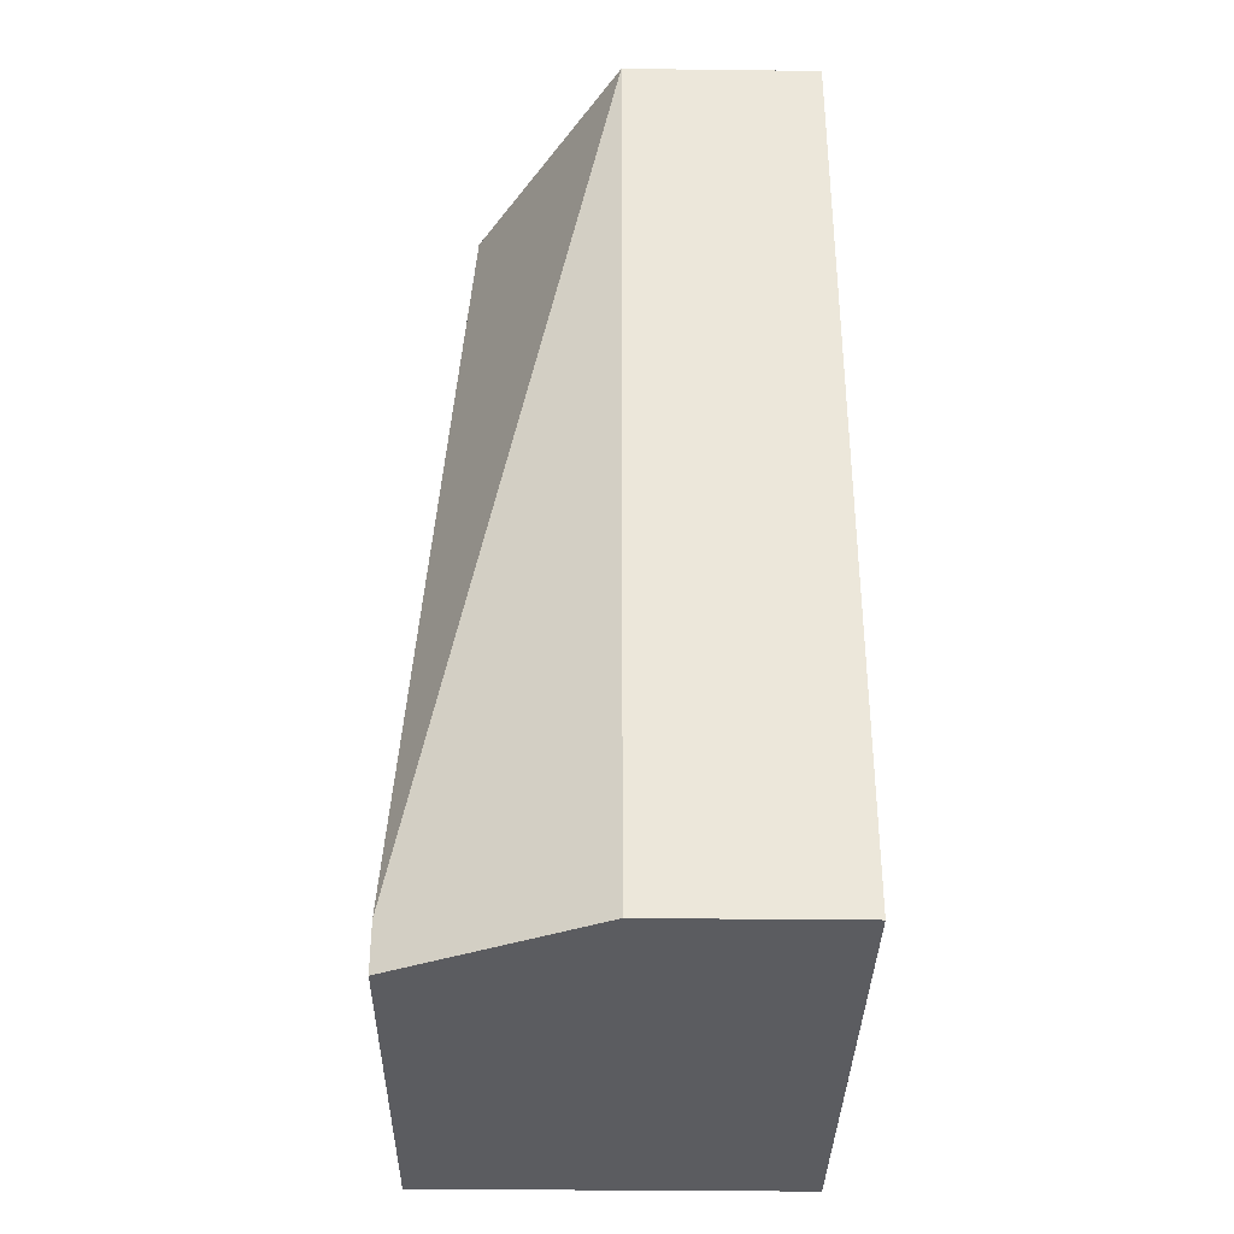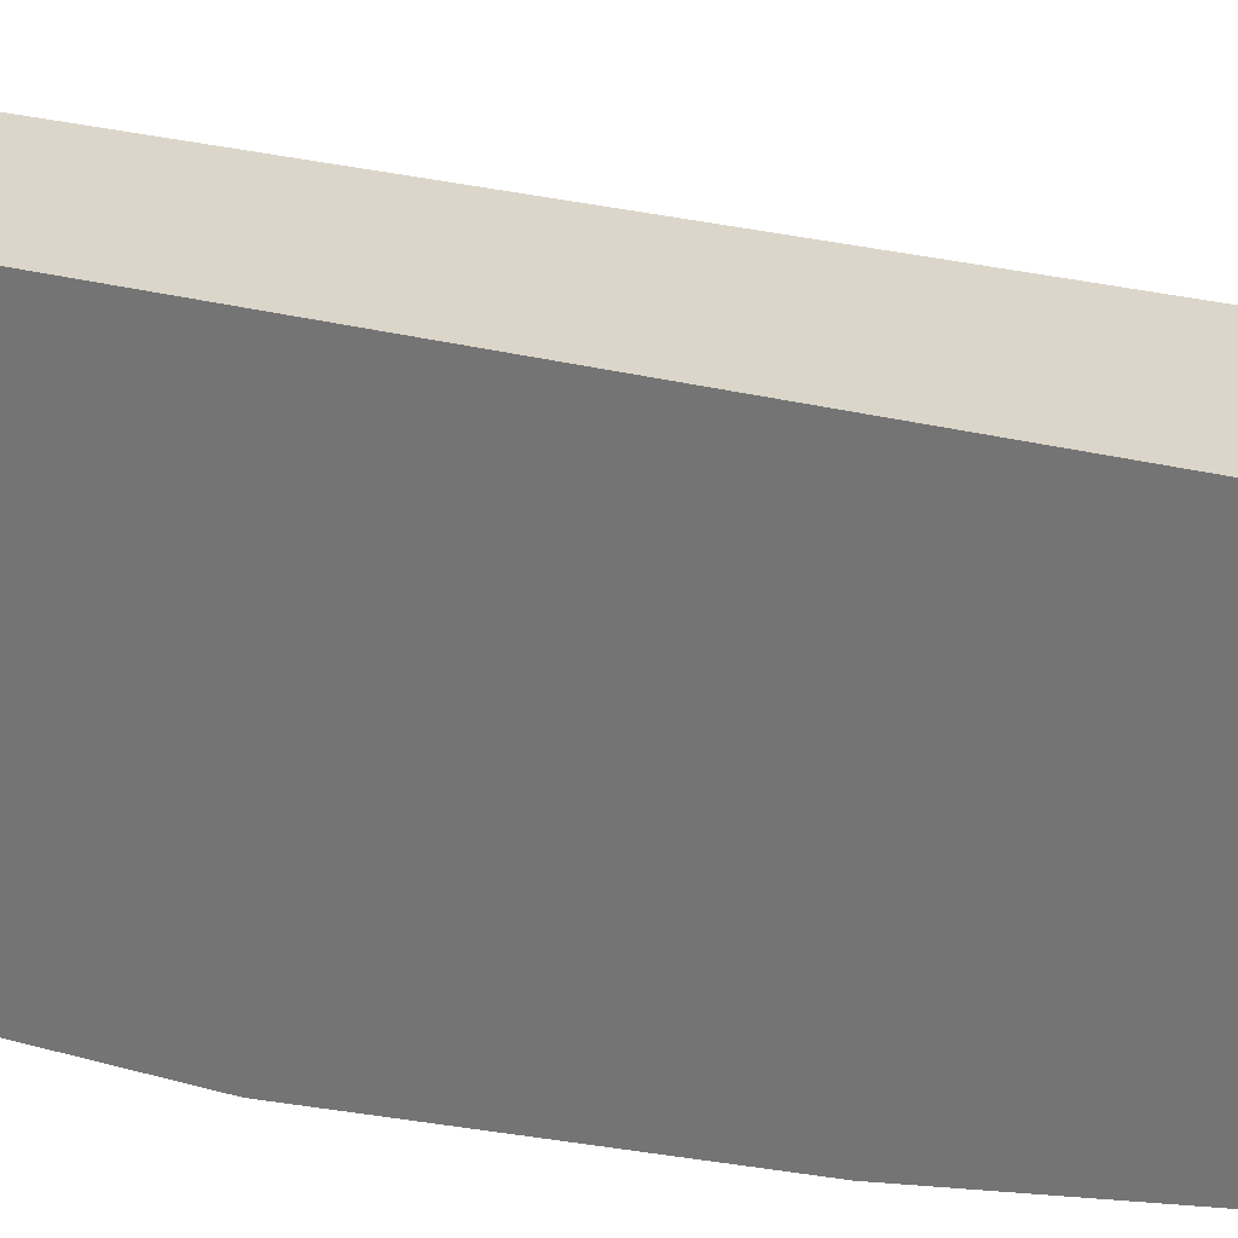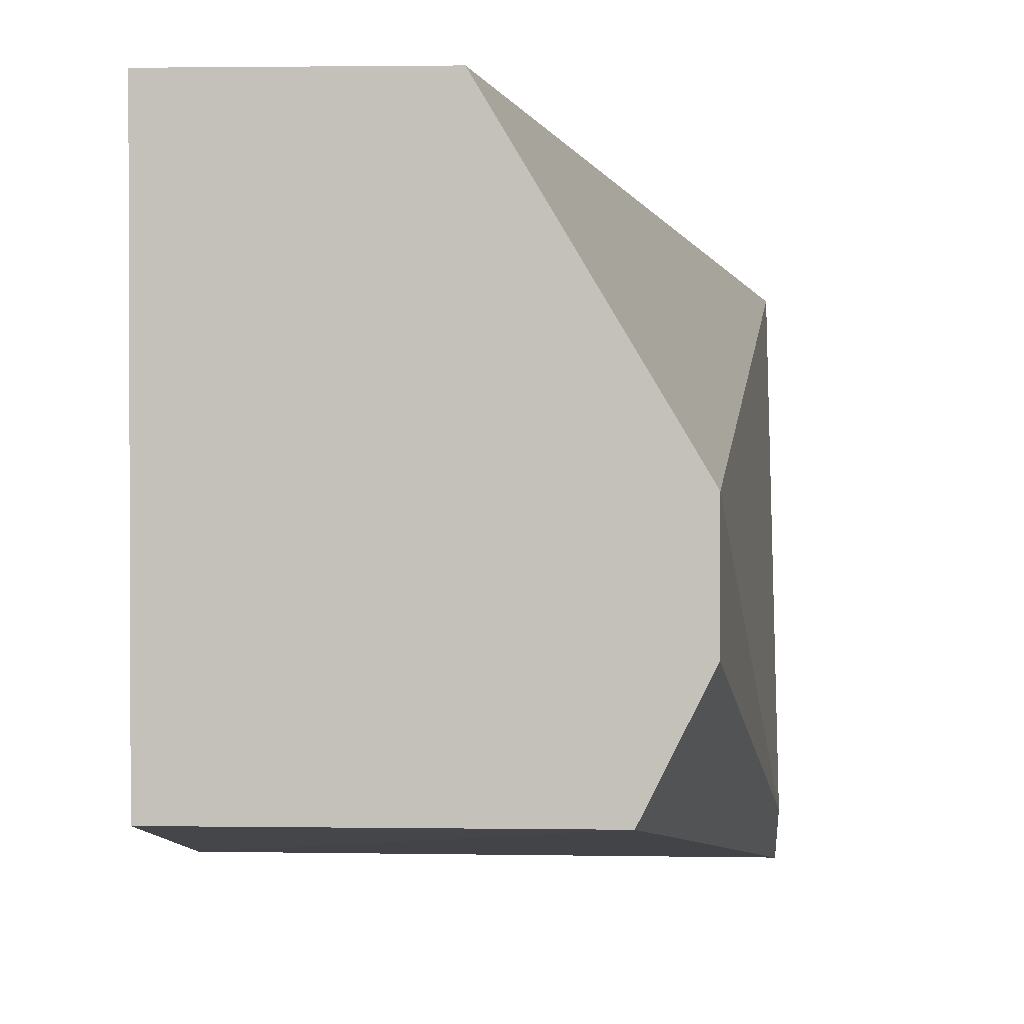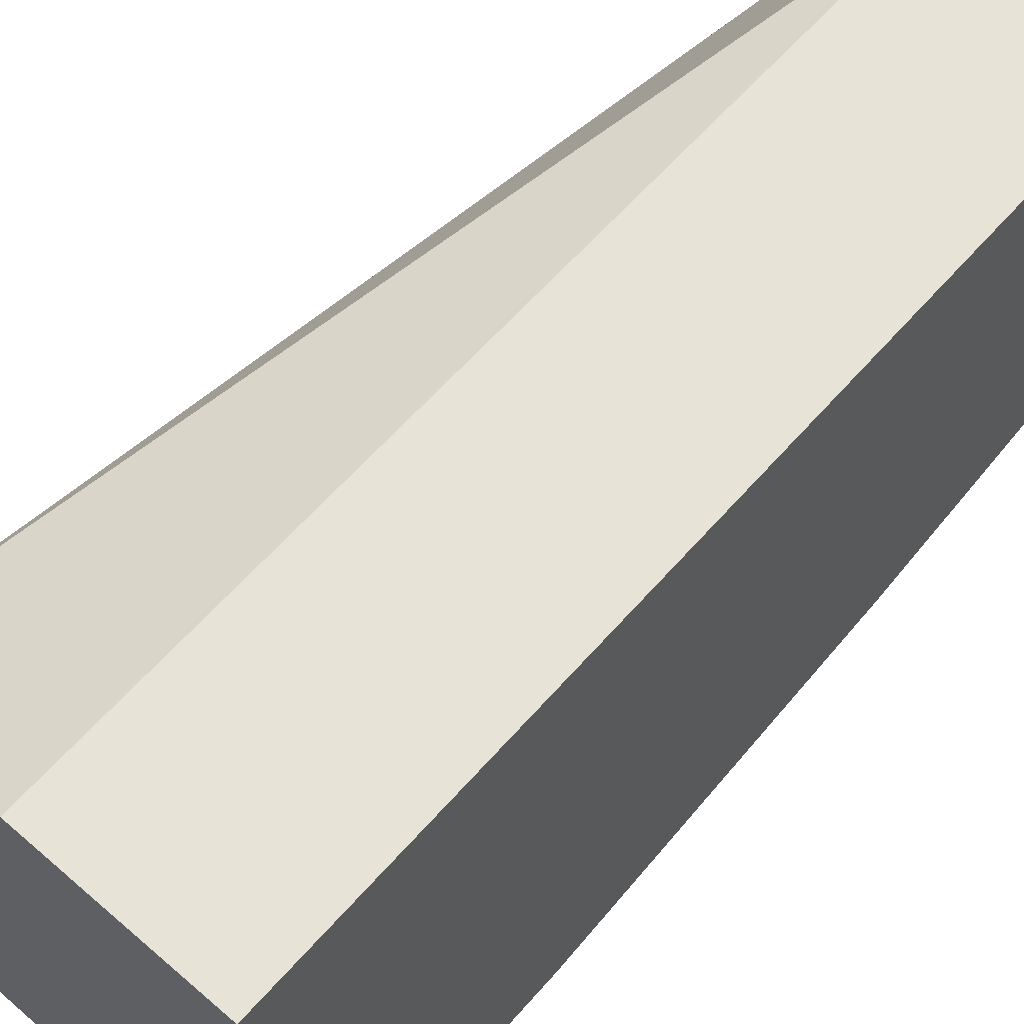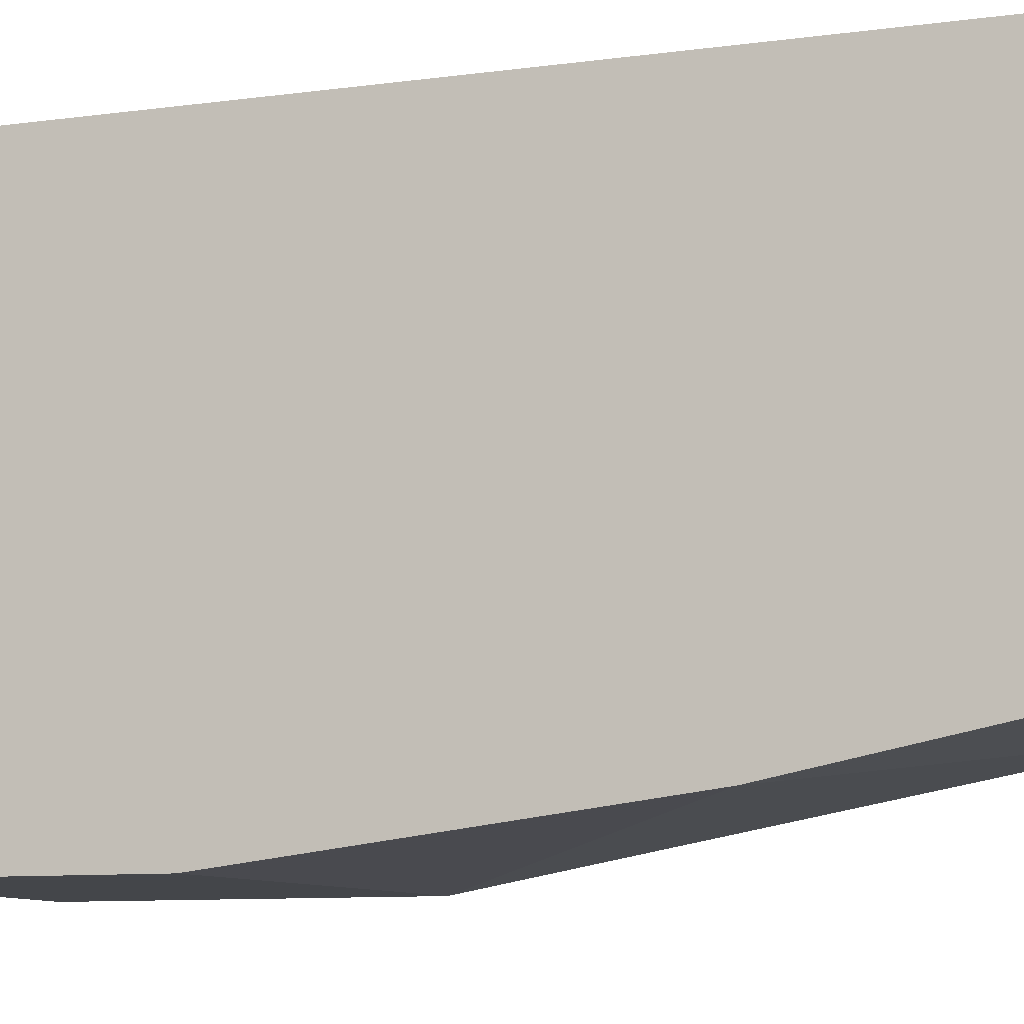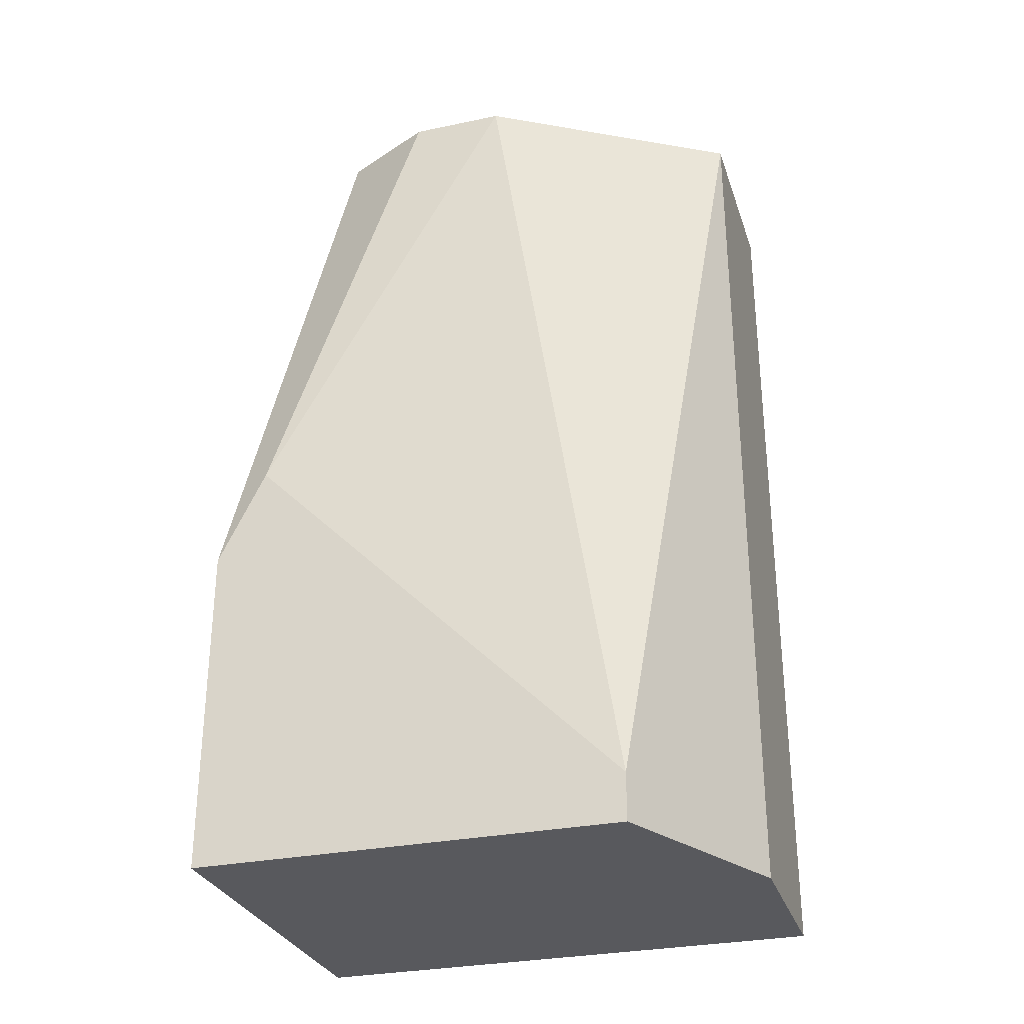
<metadata>
{"format":"obj","ext":"obj","renderer":"f3d","projection":"perspective","resolution":1024,"background":"white","views":[{"elev":-35.3,"azim":-0.9,"up":"+Y"},{"elev":30.0,"azim":111.2,"up":"+Z"},{"elev":1.5,"azim":-176.7,"up":"+Z"},{"elev":62.0,"azim":41.2,"up":"+Z"},{"elev":-9.7,"azim":109.3,"up":"+Z"},{"elev":-29.8,"azim":-73.0,"up":"+Y"}]}
</metadata>
<code>
v 0.009152 0.03368 -0.04939
v 0.006697 0.02142 -0.05062
v 0.006697 0.01038 -0.04081
v 0.006697 0.01038 -0.05184
v 0.006697 0.01161 -0.04081
v 0.006697 0.01897 -0.05184
v 0.01651 0.01775 -0.05184
v 0.01651 0.03368 -0.03835
v 0.01651 0.03368 -0.04939
v 0.01651 0.01038 -0.03835
v 0.01651 0.01038 -0.05184
v 0.01651 0.02755 -0.05062
v 0.007925 0.03368 -0.04693
v 0.007925 0.03368 -0.04449
v 0.0116 0.03368 -0.03835
v 0.0116 0.01038 -0.03835
f 1 6 13
f 9 8 10
f 9 10 11
f 11 10 3
f 8 9 14
f 3 2 4
f 11 3 4
f 10 8 15
f 8 14 15
f 14 9 1
f 4 2 6
f 11 4 6
f 3 10 16
f 10 15 16
f 15 3 16
f 9 11 7
f 11 6 7
f 7 6 12
f 1 9 12
f 6 1 12
f 9 7 12
f 2 3 5
f 14 2 5
f 3 15 5
f 15 14 5
f 2 14 13
f 14 1 13
f 6 2 13

</code>
